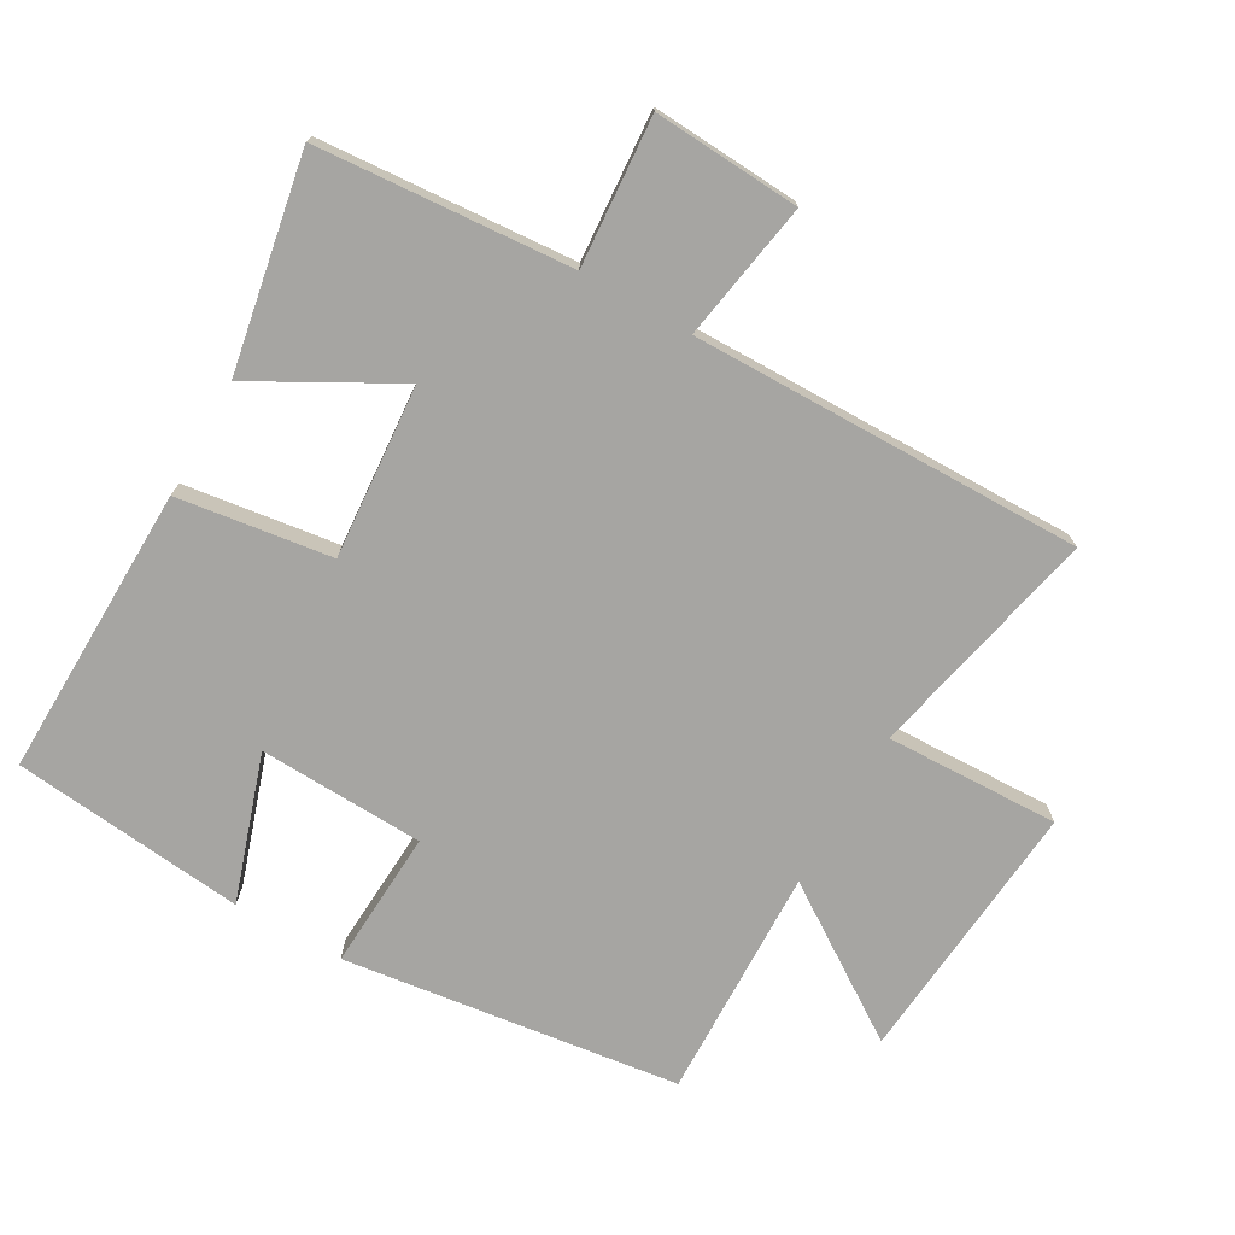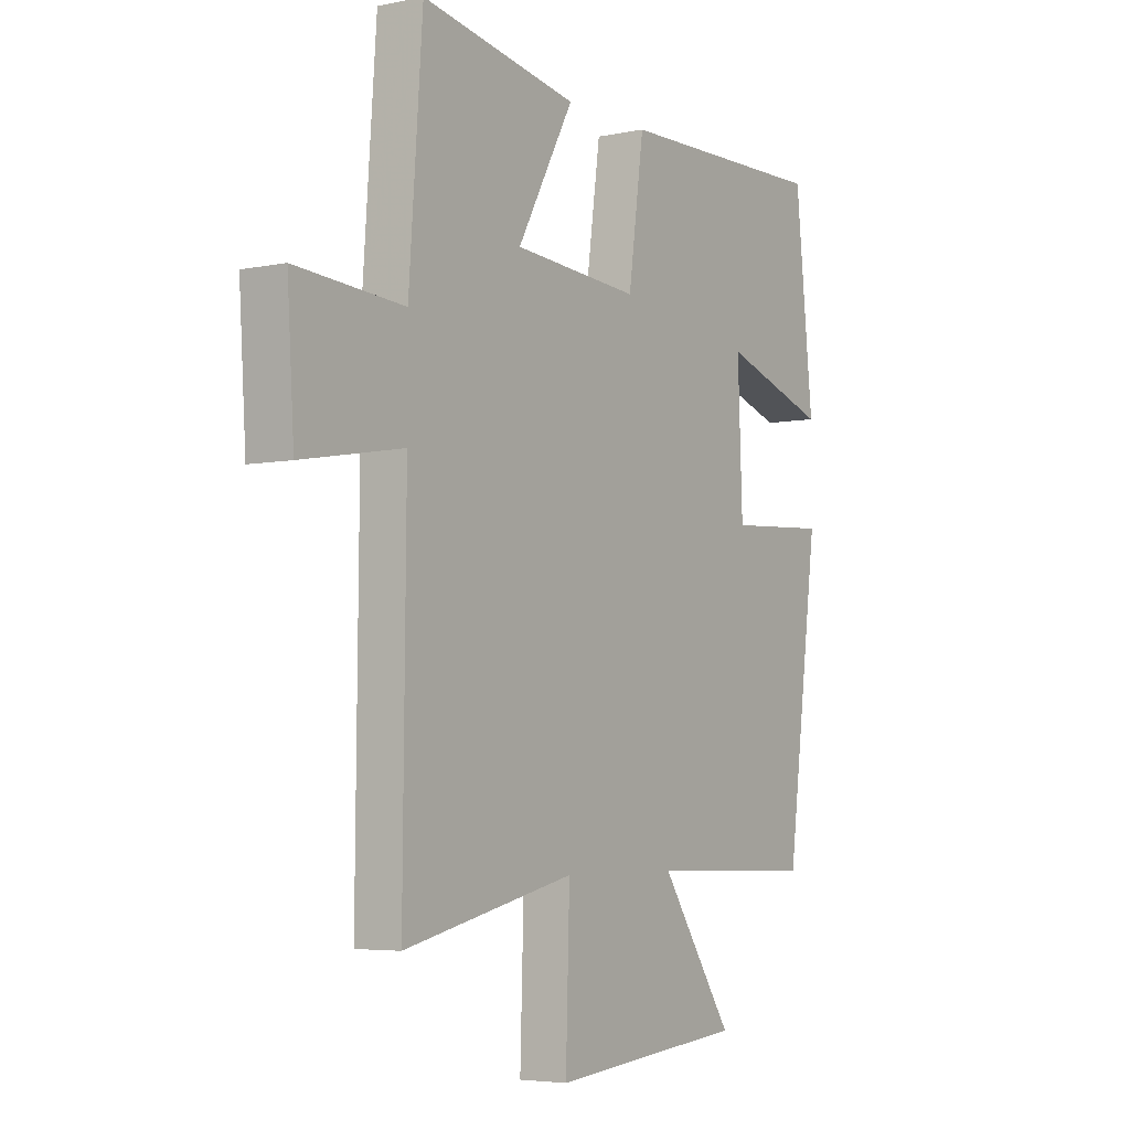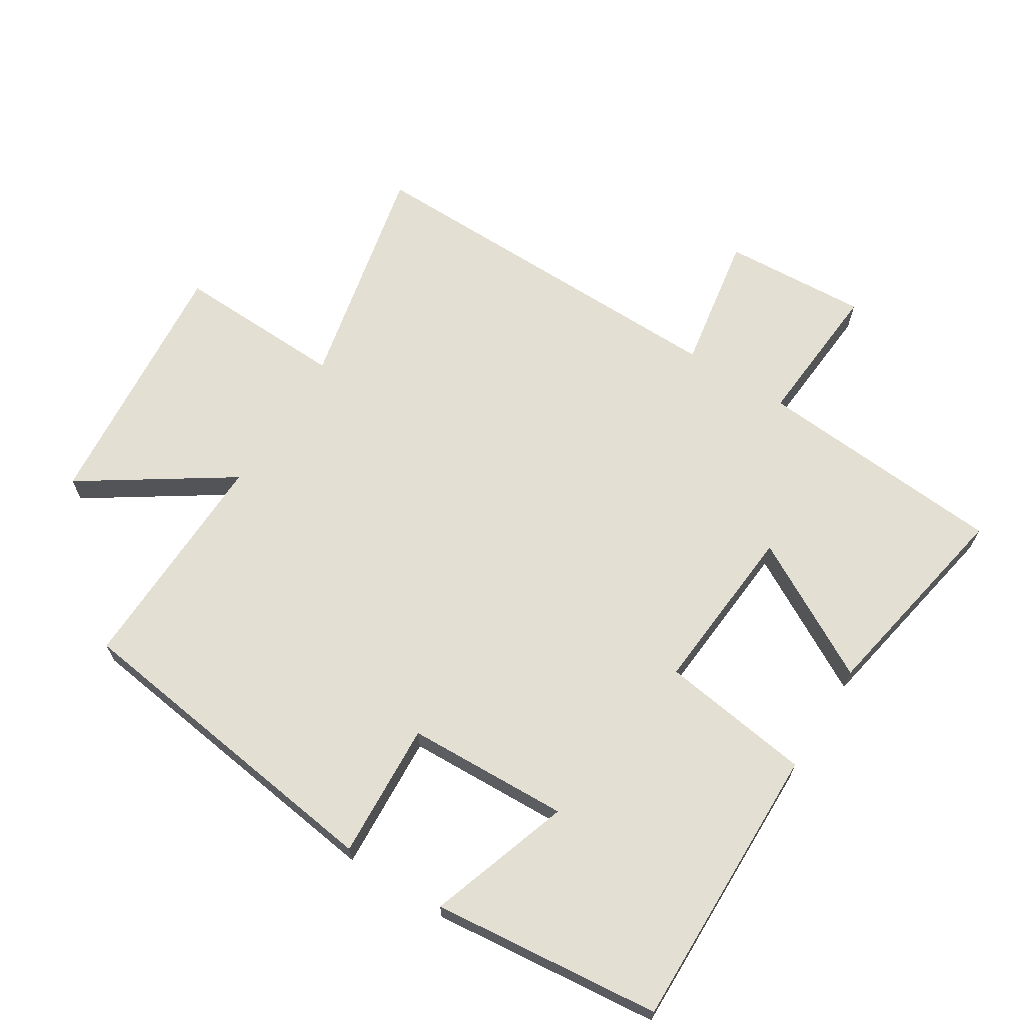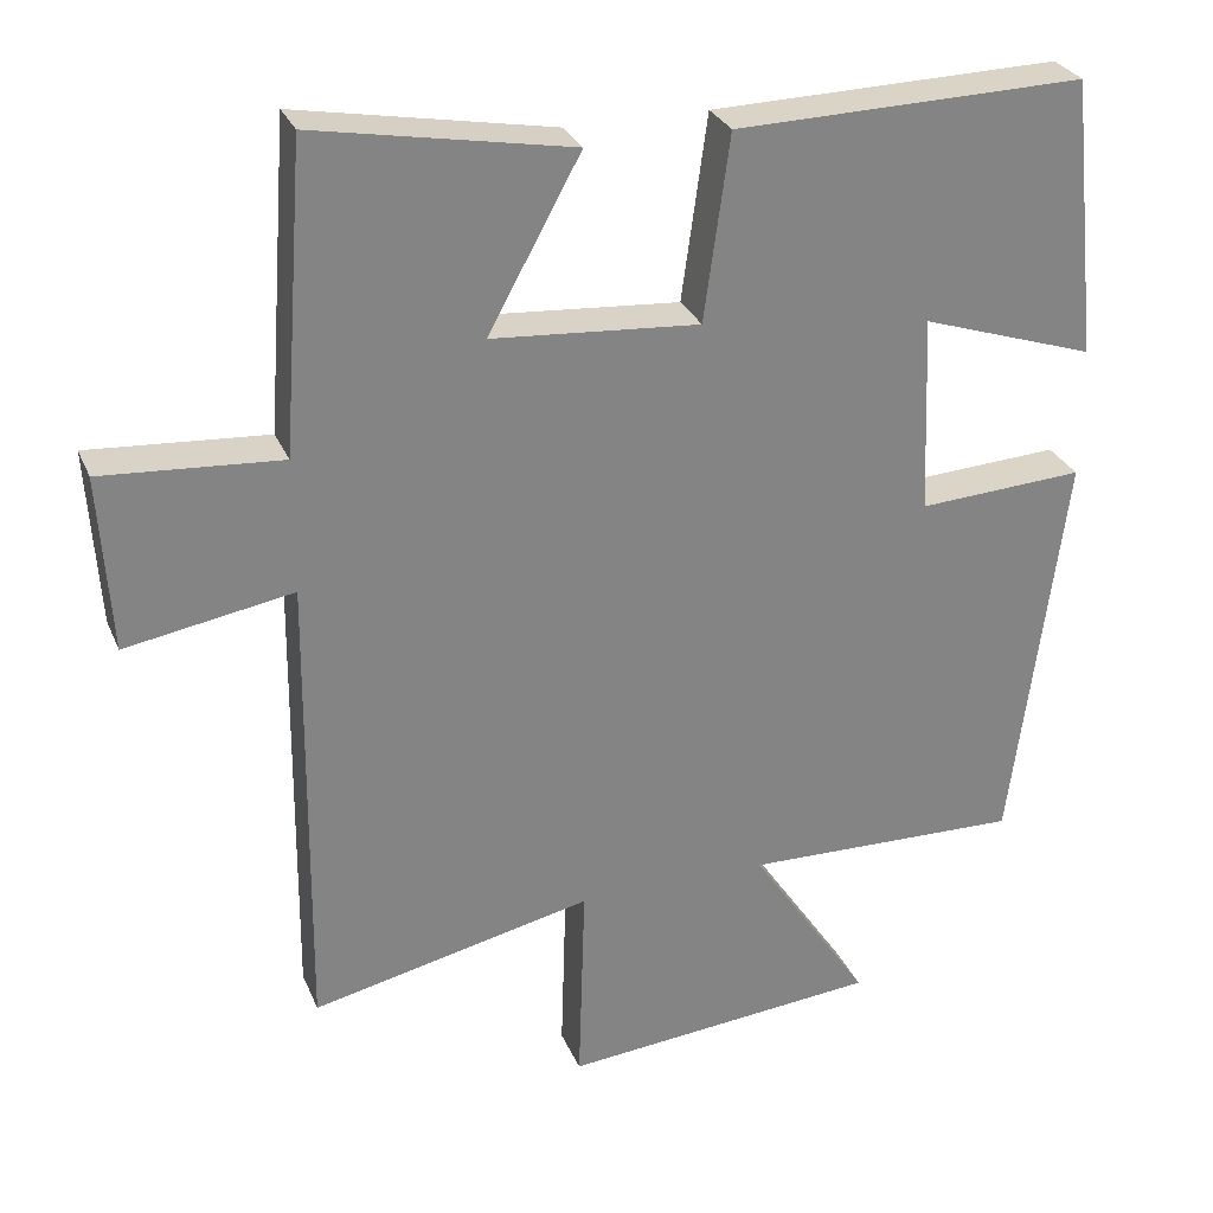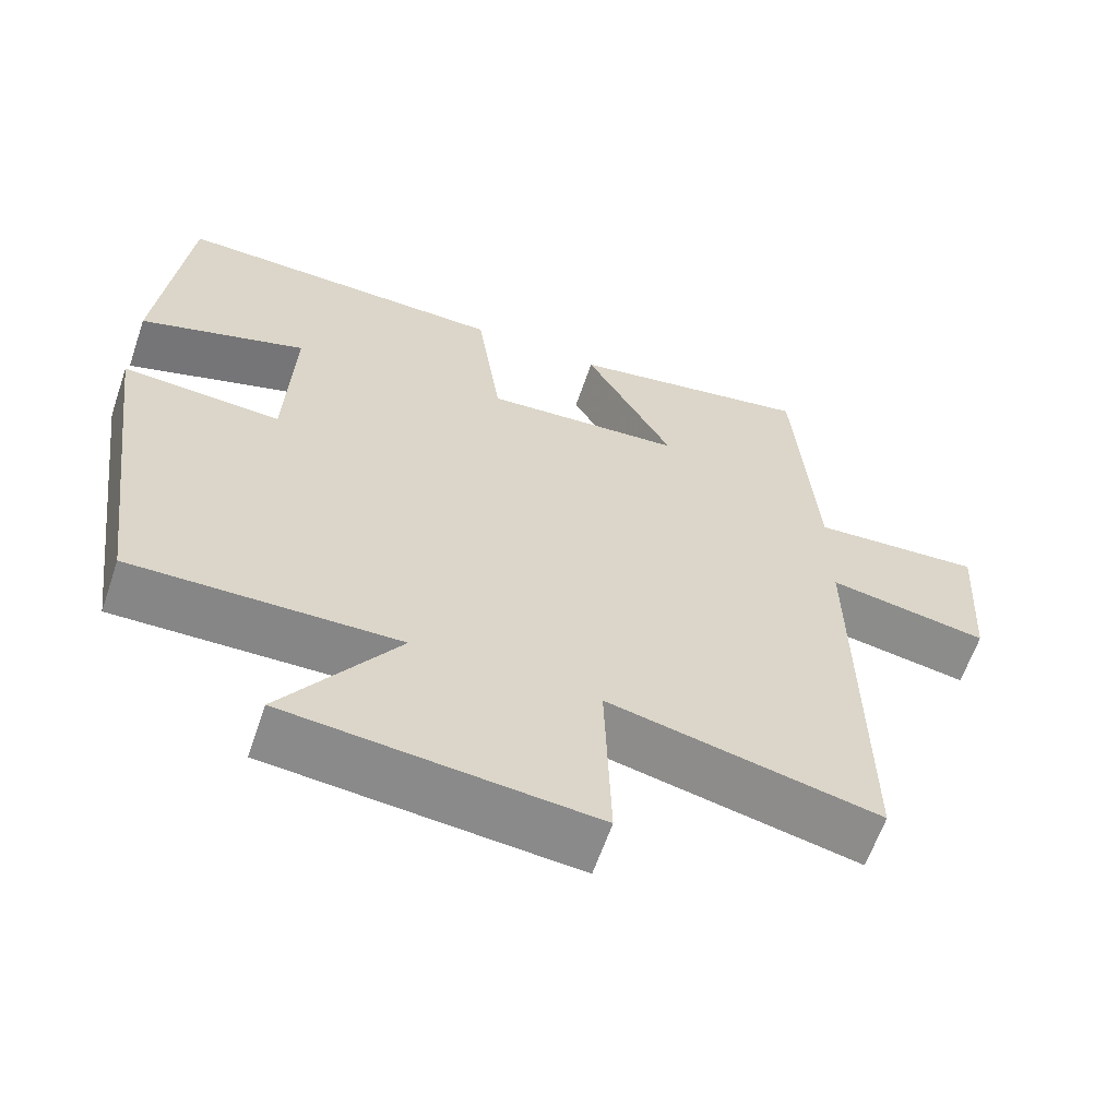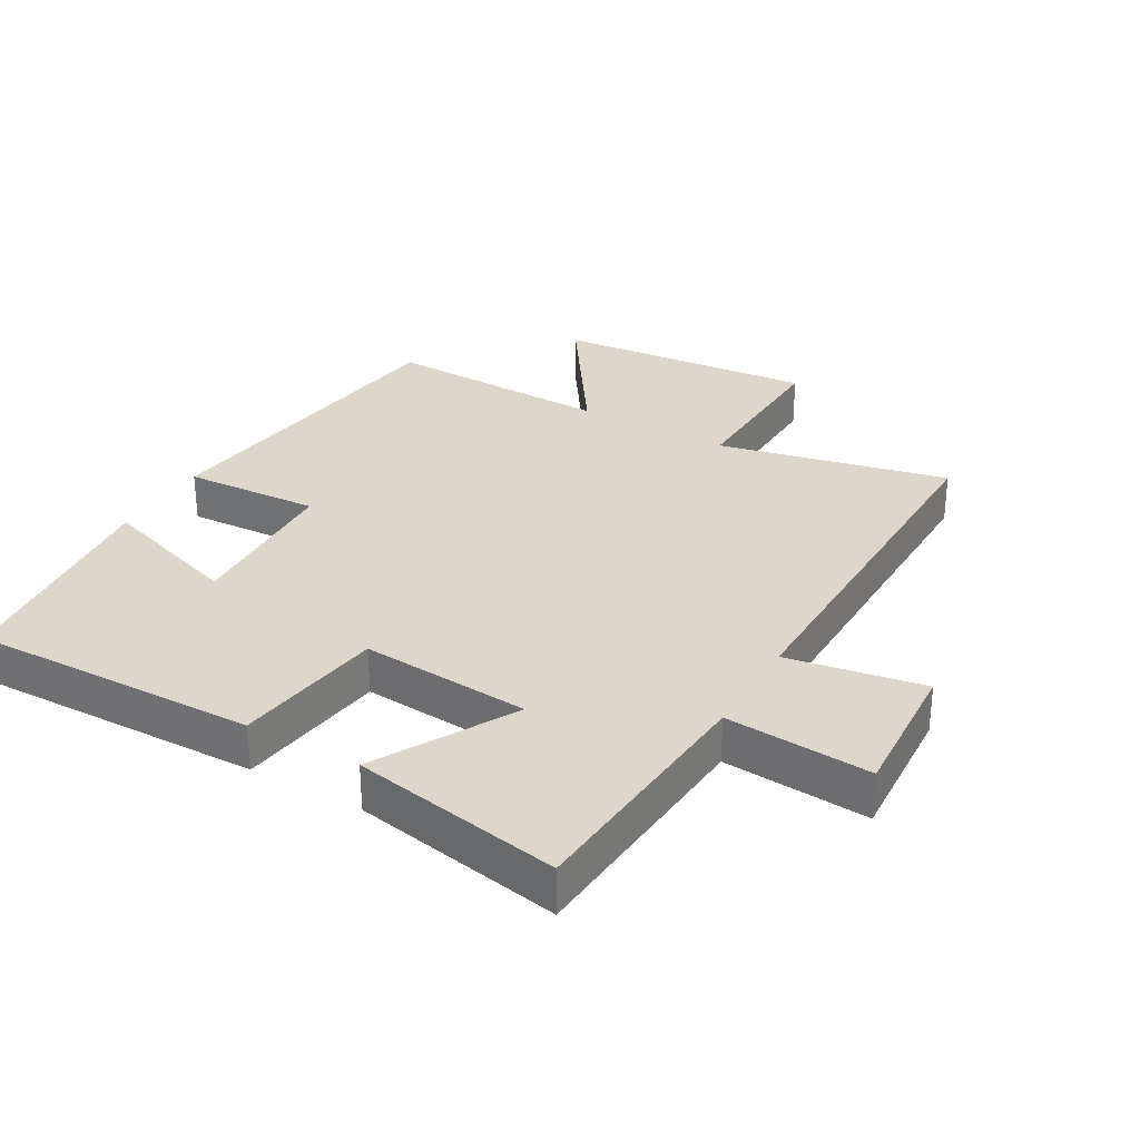
<metadata>
{"format":"obj","ext":"obj","renderer":"f3d","projection":"perspective","resolution":1024,"background":"white","views":[{"elev":-73.7,"azim":60.4,"up":"+Y"},{"elev":-4.8,"azim":123.6,"up":"+Z"},{"elev":67.0,"azim":-57.7,"up":"+Y"},{"elev":28.8,"azim":160.2,"up":"+Z"},{"elev":-62.6,"azim":-18.9,"up":"+Z"},{"elev":30.7,"azim":29.9,"up":"+Y"}]}
</metadata>
<code>
v 0.506 0.07 -0.578
v 0.154 0.07 -0.5
v 0.162 0.07 -0.76
v -0.236 0.07 -0.724
v -0.086 0.07 -0.5
v -0.434 0.07 -0.509
v -0.5 0.07 -0.005
v -0.292 0.07 -0.017
v -0.282 0.07 0.231
v -0.5 0.07 0.159
v -0.463 0.07 0.509
v -0.025 0.07 0.5
v 0.007 0.07 0.269
v 0.267 0.07 0.289
v 0.151 0.07 0.5
v 0.472 0.07 0.559
v 0.5 0.07 0.177
v 0.723 0.07 0.193
v 0.709 0.07 -0.027
v 0.5 0.07 0.009
v 0.506 0 -0.578
v 0.154 0 -0.5
v 0.162 0 -0.76
v -0.236 0 -0.724
v -0.086 0 -0.5
v -0.434 0 -0.509
v -0.5 0 -0.005
v -0.292 0 -0.017
v -0.282 0 0.231
v -0.5 0 0.159
v -0.463 0 0.509
v -0.025 0 0.5
v 0.007 0 0.269
v 0.267 0 0.289
v 0.151 0 0.5
v 0.472 0 0.559
v 0.5 0 0.177
v 0.723 0 0.193
v 0.709 0 -0.027
v 0.5 0 0.009
f 17 18 19 20
f 15 16 17 20
f 14 15 20
f 13 14 20 1
f 11 12 13
f 9 10 11
f 9 11 13 1
f 5 6 7 8
f 5 8 9
f 2 3 4 5
f 2 5 9
f 1 2 9
f 40 39 38 37
f 40 37 36 35
f 40 35 34
f 21 40 34 33
f 33 32 31
f 31 30 29
f 21 33 31 29
f 28 27 26 25
f 29 28 25
f 25 24 23 22
f 29 25 22
f 29 22 21
f 1 21 22 2
f 2 22 23 3
f 3 23 24 4
f 4 24 25 5
f 5 25 26 6
f 6 26 27 7
f 7 27 28 8
f 8 28 29 9
f 9 29 30 10
f 10 30 31 11
f 11 31 32 12
f 12 32 33 13
f 13 33 34 14
f 14 34 35 15
f 15 35 36 16
f 16 36 37 17
f 17 37 38 18
f 18 38 39 19
f 19 39 40 20
f 20 40 21 1

</code>
